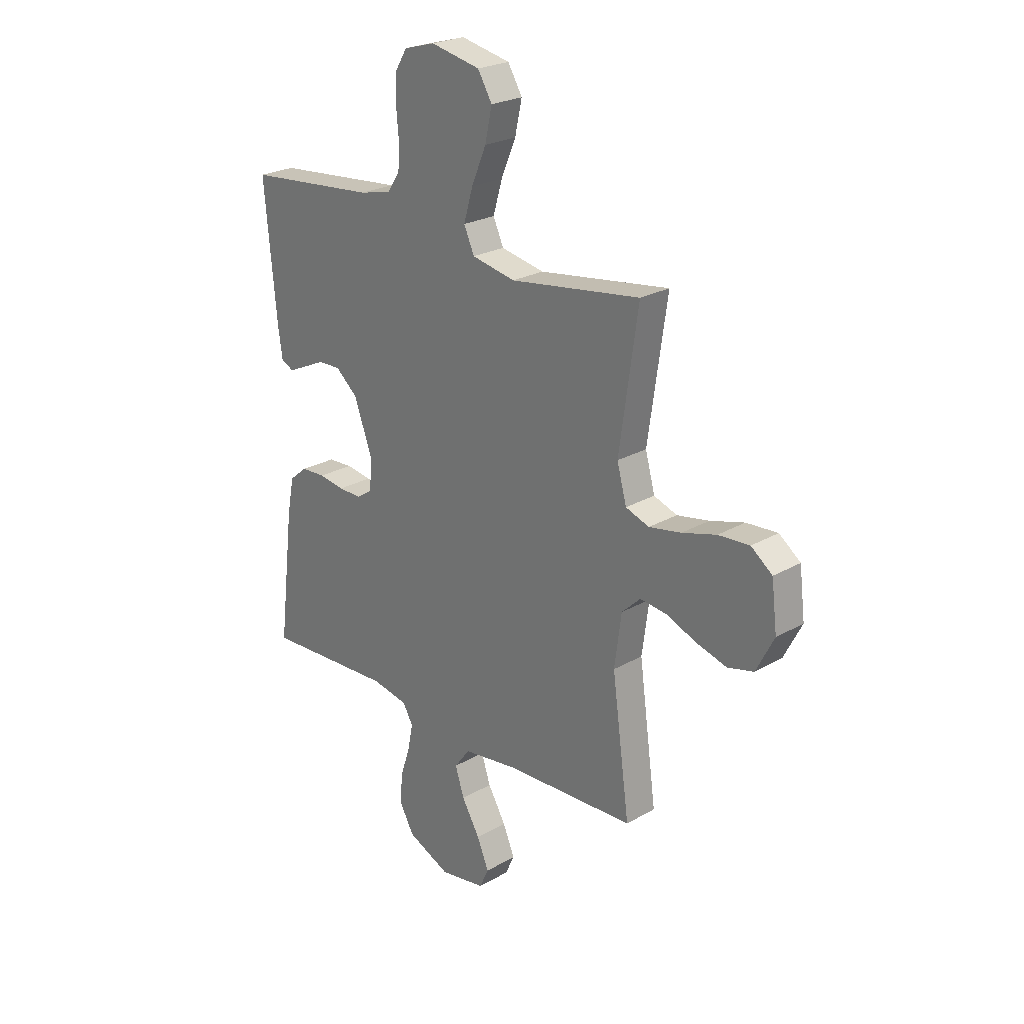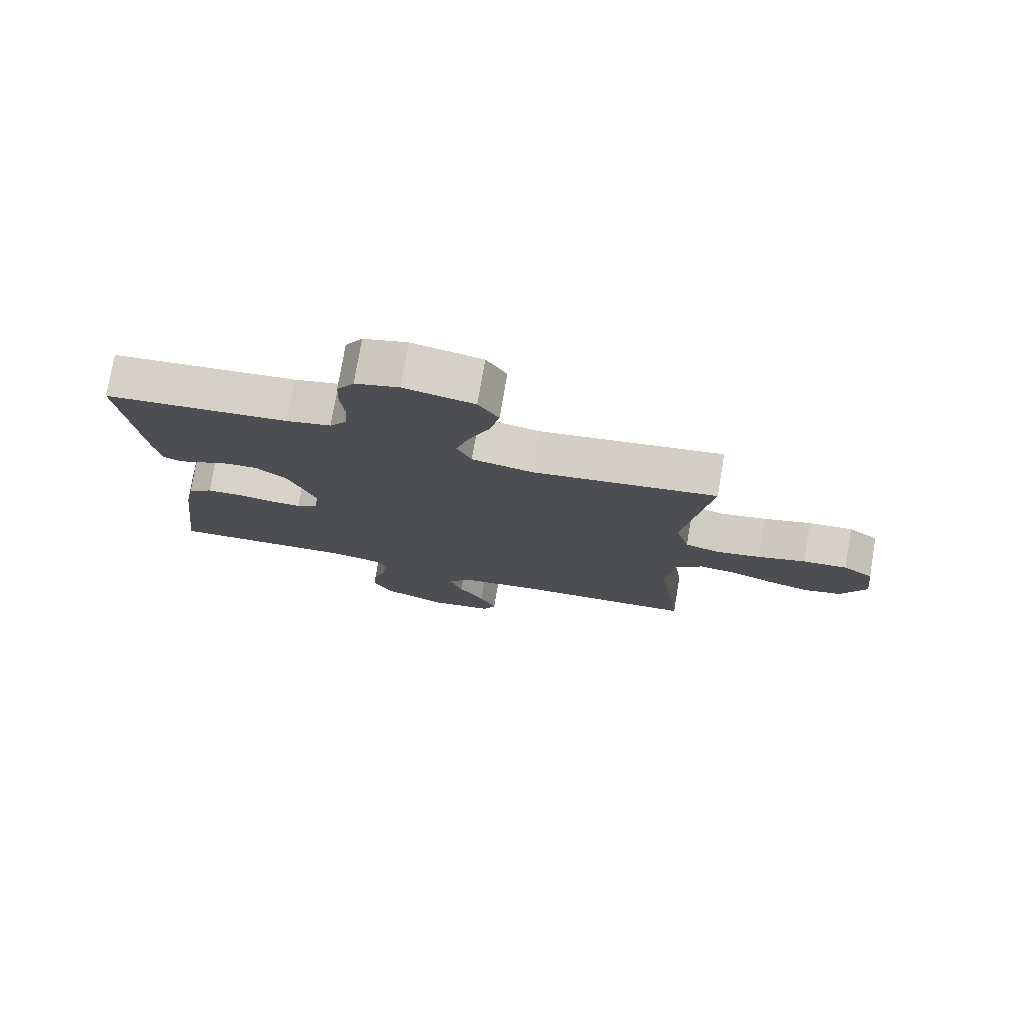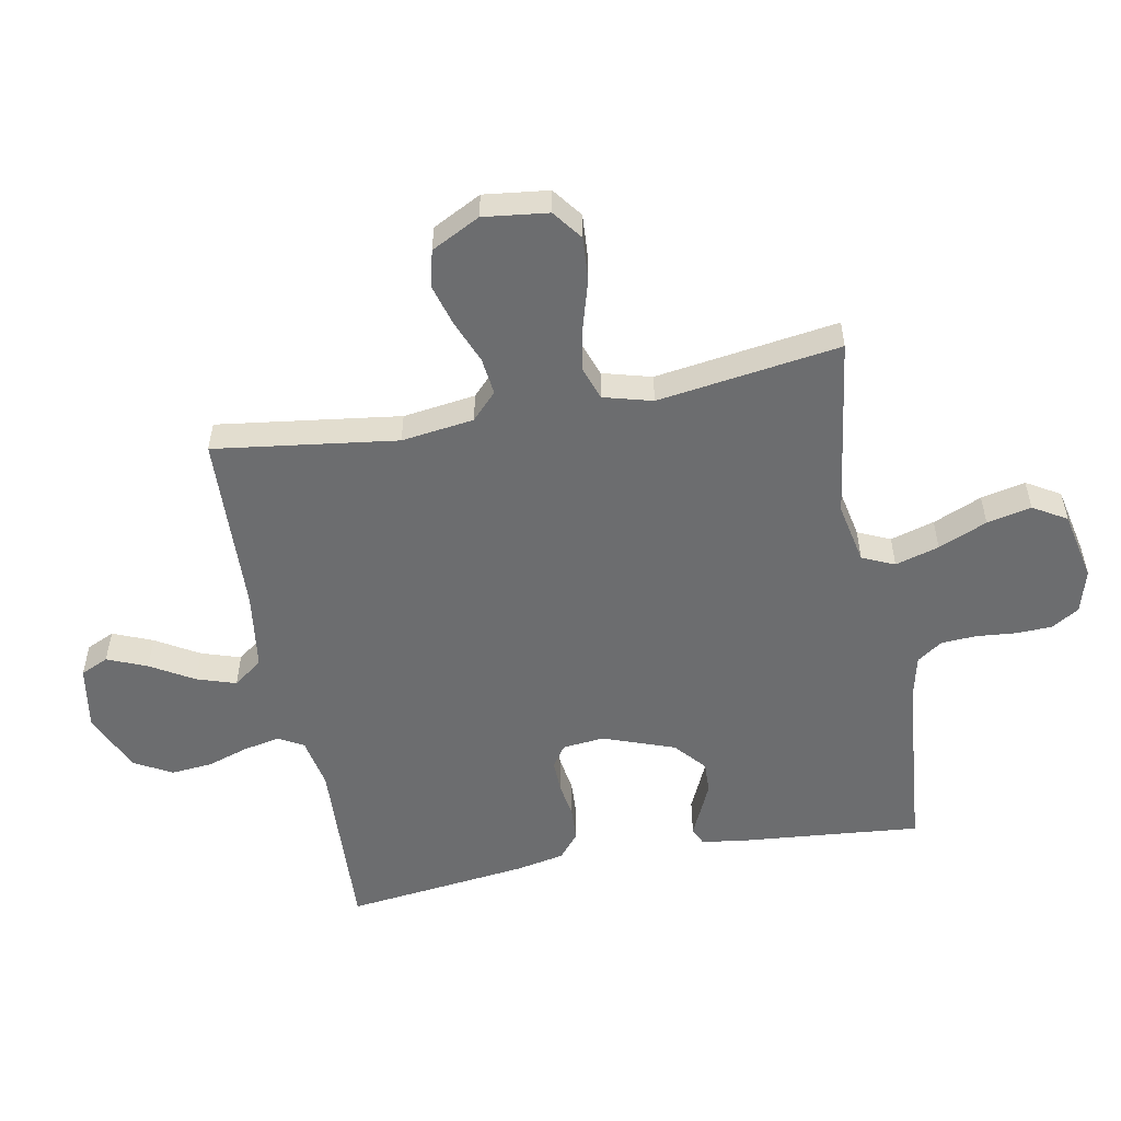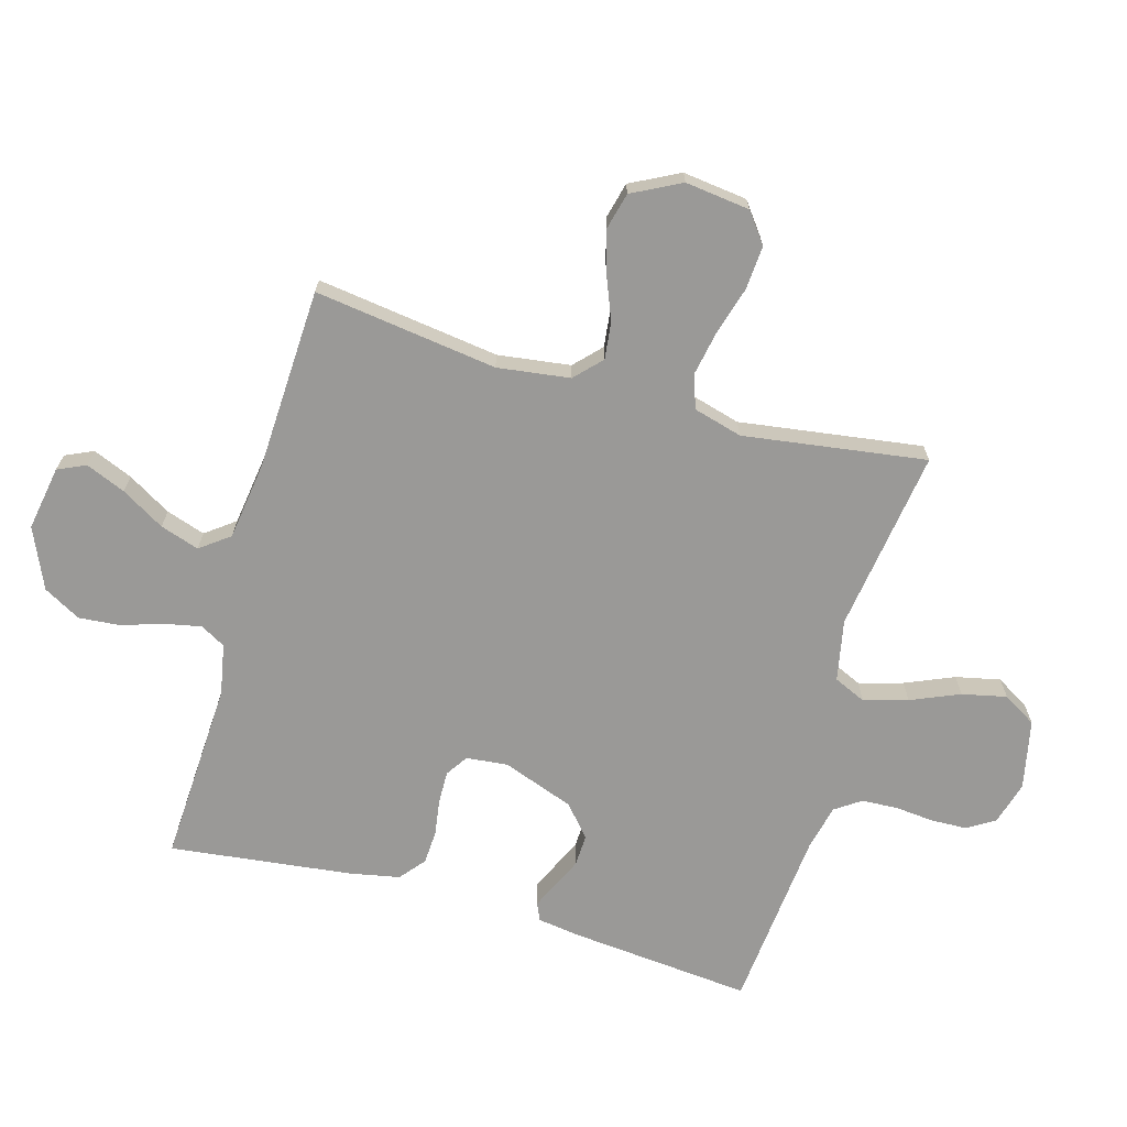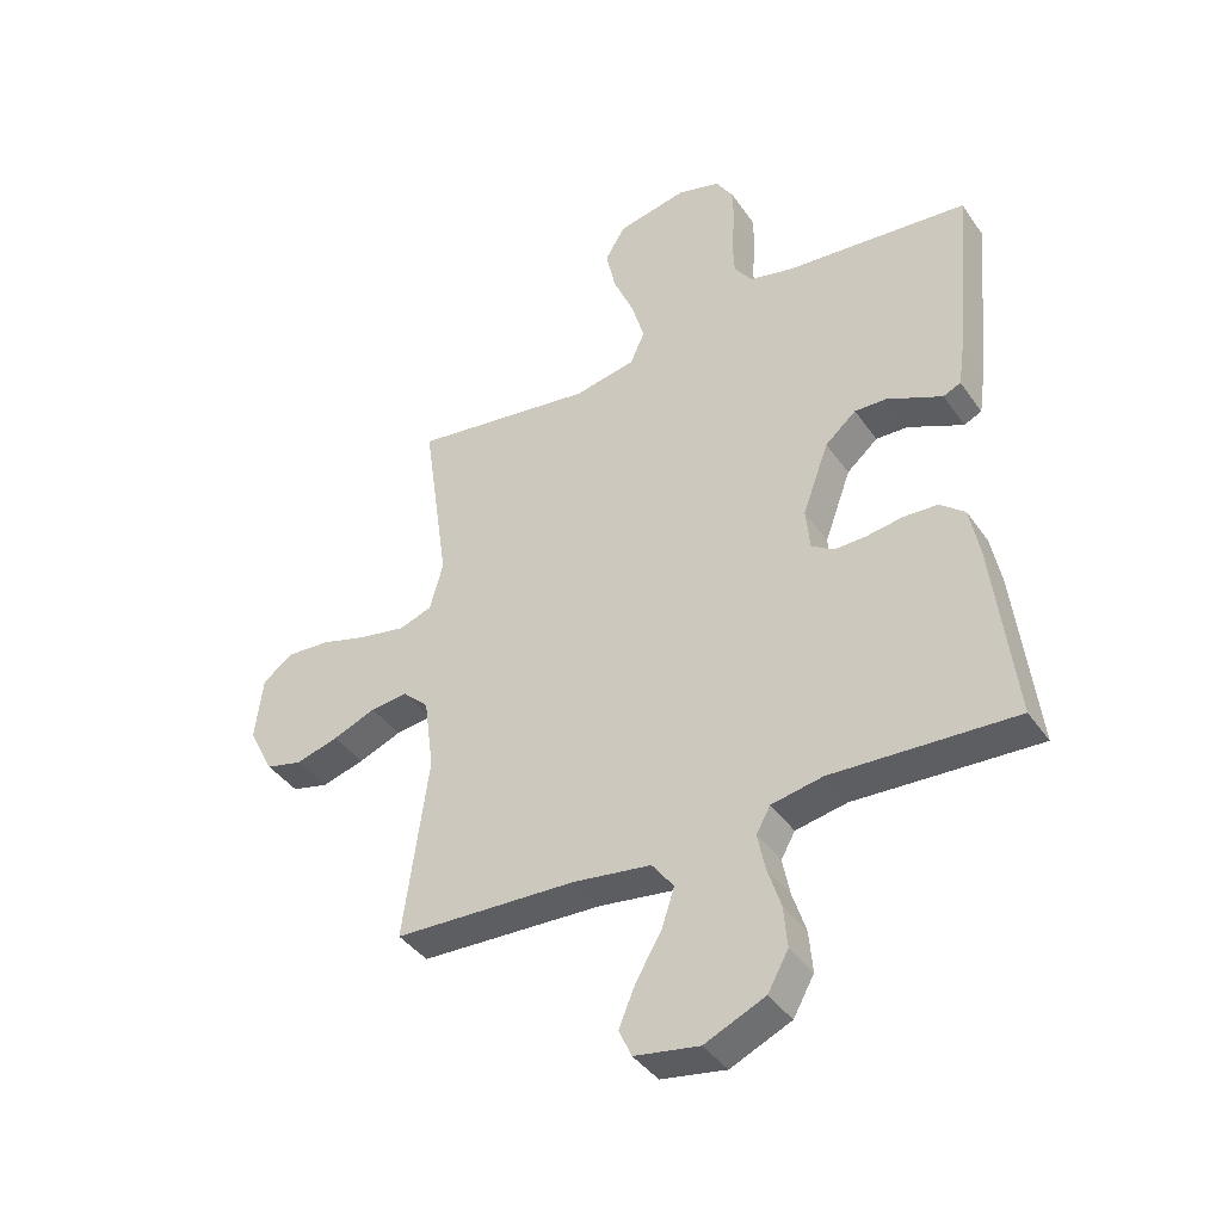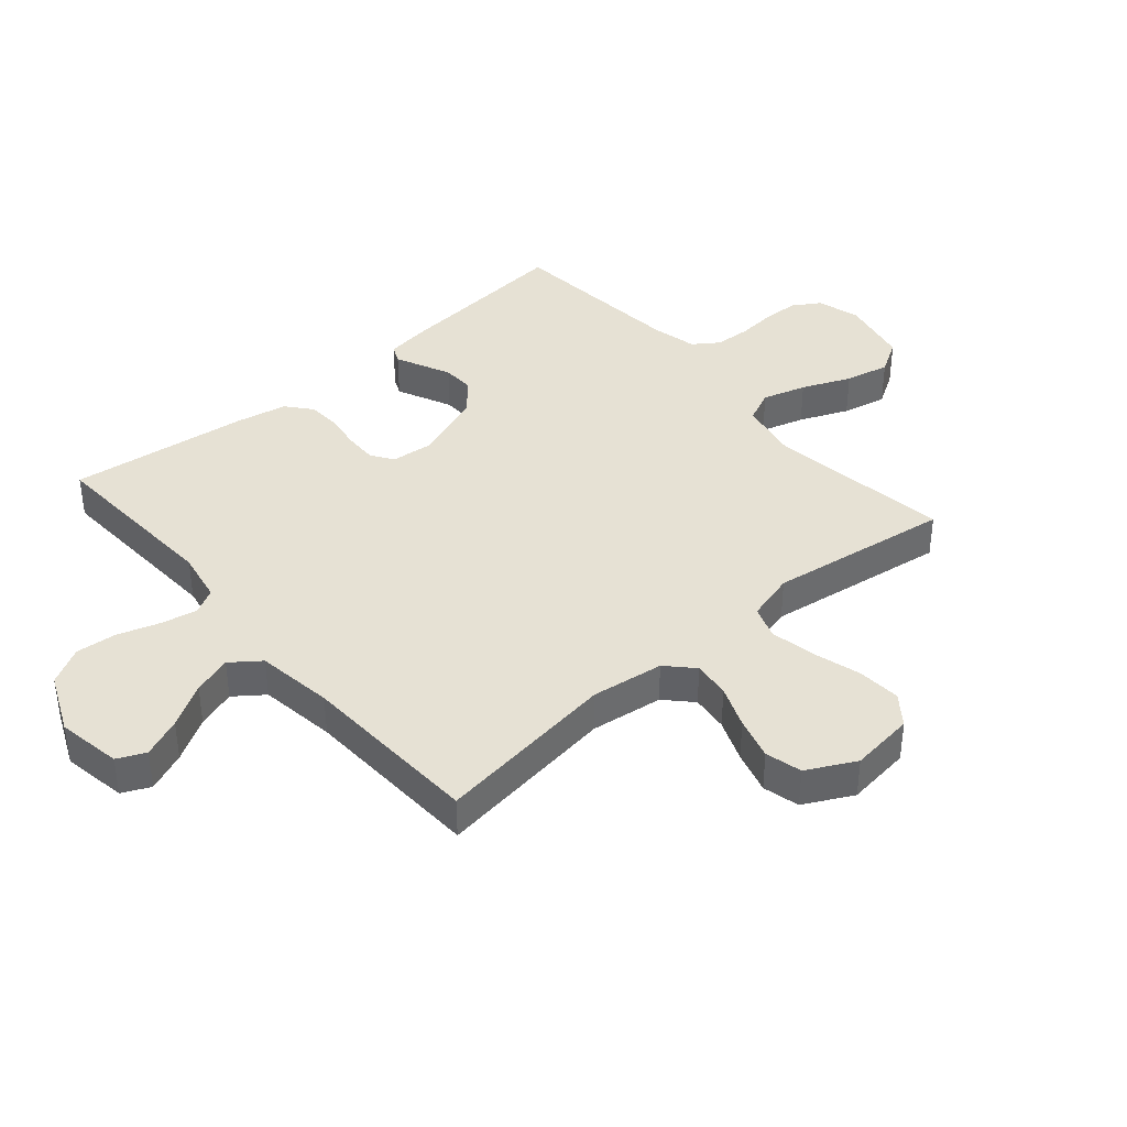
<metadata>
{"format":"obj","ext":"obj","renderer":"f3d","projection":"perspective","resolution":1024,"background":"white","views":[{"elev":24.3,"azim":-133.4,"up":"+Z"},{"elev":76.9,"azim":-170.4,"up":"+Z"},{"elev":-53.9,"azim":-79.2,"up":"+Y"},{"elev":-68.9,"azim":-105.9,"up":"+Y"},{"elev":-40.5,"azim":31.6,"up":"+Z"},{"elev":39.3,"azim":-130.7,"up":"+Y"}]}
</metadata>
<code>
v -0.5 0.07 0.5
v -0.2 0.07 0.457
v -0.1 0.07 0.477
v -0.076 0.07 0.53
v -0.097 0.07 0.602
v -0.131 0.07 0.682
v -0.147 0.07 0.755
v -0.114 0.07 0.81
v 0 0.07 0.834
v 0.071 0.07 0.814
v 0.099 0.07 0.769
v 0.101 0.07 0.71
v 0.095 0.07 0.646
v 0.098 0.07 0.587
v 0.127 0.07 0.545
v 0.2 0.07 0.528
v 0.5 0.07 0.5
v 0.472 0.07 0.2
v 0.462 0.07 0.131
v 0.433 0.07 0.118
v 0.392 0.07 0.137
v 0.342 0.07 0.16
v 0.29 0.07 0.162
v 0.239 0.07 0.118
v 0.196 0.07 0
v 0.203 0.07 -0.068
v 0.239 0.07 -0.092
v 0.292 0.07 -0.091
v 0.351 0.07 -0.082
v 0.407 0.07 -0.085
v 0.448 0.07 -0.119
v 0.464 0.07 -0.2
v 0.5 0.07 -0.5
v 0.2 0.07 -0.485
v 0.116 0.07 -0.501
v 0.093 0.07 -0.542
v 0.105 0.07 -0.602
v 0.127 0.07 -0.67
v 0.133 0.07 -0.738
v 0.099 0.07 -0.799
v 0 0.07 -0.843
v -0.106 0.07 -0.825
v -0.127 0.07 -0.779
v -0.1 0.07 -0.714
v -0.058 0.07 -0.643
v -0.037 0.07 -0.579
v -0.073 0.07 -0.531
v -0.2 0.07 -0.513
v -0.5 0.07 -0.5
v -0.459 0.07 -0.2
v -0.475 0.07 -0.081
v -0.518 0.07 -0.04
v -0.579 0.07 -0.047
v -0.649 0.07 -0.075
v -0.719 0.07 -0.095
v -0.779 0.07 -0.08
v -0.82 0.07 0
v -0.807 0.07 0.106
v -0.758 0.07 0.143
v -0.686 0.07 0.138
v -0.607 0.07 0.115
v -0.533 0.07 0.101
v -0.479 0.07 0.12
v -0.457 0.07 0.2
v -0.5 0 0.5
v -0.2 0 0.457
v -0.1 0 0.477
v -0.076 0 0.53
v -0.097 0 0.602
v -0.131 0 0.682
v -0.147 0 0.755
v -0.114 0 0.81
v 0 0 0.834
v 0.071 0 0.814
v 0.099 0 0.769
v 0.101 0 0.71
v 0.095 0 0.646
v 0.098 0 0.587
v 0.127 0 0.545
v 0.2 0 0.528
v 0.5 0 0.5
v 0.472 0 0.2
v 0.462 0 0.131
v 0.433 0 0.118
v 0.392 0 0.137
v 0.342 0 0.16
v 0.29 0 0.162
v 0.239 0 0.118
v 0.196 0 0
v 0.203 0 -0.068
v 0.239 0 -0.092
v 0.292 0 -0.091
v 0.351 0 -0.082
v 0.407 0 -0.085
v 0.448 0 -0.119
v 0.464 0 -0.2
v 0.5 0 -0.5
v 0.2 0 -0.485
v 0.116 0 -0.501
v 0.093 0 -0.542
v 0.105 0 -0.602
v 0.127 0 -0.67
v 0.133 0 -0.738
v 0.099 0 -0.799
v 0 0 -0.843
v -0.106 0 -0.825
v -0.127 0 -0.779
v -0.1 0 -0.714
v -0.058 0 -0.643
v -0.037 0 -0.579
v -0.073 0 -0.531
v -0.2 0 -0.513
v -0.5 0 -0.5
v -0.459 0 -0.2
v -0.475 0 -0.081
v -0.518 0 -0.04
v -0.579 0 -0.047
v -0.649 0 -0.075
v -0.719 0 -0.095
v -0.779 0 -0.08
v -0.82 0 0
v -0.807 0 0.106
v -0.758 0 0.143
v -0.686 0 0.138
v -0.607 0 0.115
v -0.533 0 0.101
v -0.479 0 0.12
v -0.457 0 0.2
f 59 60 61
f 58 59 61
f 57 58 61
f 56 57 61
f 55 56 61
f 54 55 61
f 53 54 61
f 52 53 61 62
f 51 52 62 63
f 48 49 50
f 51 63 64
f 50 51 64
f 48 50 64
f 47 48 64
f 43 44 45
f 42 43 45
f 41 42 45
f 40 41 45
f 39 40 45
f 38 39 45
f 37 38 45
f 36 37 45 46
f 64 1 2
f 47 64 2
f 46 47 2
f 36 46 2
f 35 36 2
f 32 33 34
f 31 32 34
f 30 31 34
f 29 30 34
f 28 29 34
f 19 20 21
f 18 19 21
f 17 18 21
f 16 17 21
f 15 16 21 22
f 14 15 22 23
f 11 12 13
f 10 11 13
f 9 10 13
f 8 9 13
f 7 8 13
f 6 7 13
f 5 6 13
f 4 5 13 14
f 14 23 24
f 4 14 24
f 3 4 24
f 27 28 34 35
f 26 27 35
f 35 2 3
f 26 35 3
f 25 26 3
f 3 24 25
f 125 124 123
f 125 123 122
f 125 122 121
f 125 121 120
f 125 120 119
f 125 119 118
f 125 118 117
f 126 125 117 116
f 127 126 116 115
f 114 113 112
f 128 127 115
f 128 115 114
f 128 114 112
f 128 112 111
f 109 108 107
f 109 107 106
f 109 106 105
f 109 105 104
f 109 104 103
f 109 103 102
f 109 102 101
f 110 109 101 100
f 66 65 128
f 66 128 111
f 66 111 110
f 66 110 100
f 66 100 99
f 98 97 96
f 98 96 95
f 98 95 94
f 98 94 93
f 98 93 92
f 85 84 83
f 85 83 82
f 85 82 81
f 85 81 80
f 86 85 80 79
f 87 86 79 78
f 77 76 75
f 77 75 74
f 77 74 73
f 77 73 72
f 77 72 71
f 77 71 70
f 77 70 69
f 78 77 69 68
f 88 87 78
f 88 78 68
f 88 68 67
f 99 98 92 91
f 99 91 90
f 67 66 99
f 67 99 90
f 67 90 89
f 89 88 67
f 1 65 66 2
f 2 66 67 3
f 3 67 68 4
f 4 68 69 5
f 5 69 70 6
f 6 70 71 7
f 7 71 72 8
f 8 72 73 9
f 9 73 74 10
f 10 74 75 11
f 11 75 76 12
f 12 76 77 13
f 13 77 78 14
f 14 78 79 15
f 15 79 80 16
f 16 80 81 17
f 17 81 82 18
f 18 82 83 19
f 19 83 84 20
f 20 84 85 21
f 21 85 86 22
f 22 86 87 23
f 23 87 88 24
f 24 88 89 25
f 25 89 90 26
f 26 90 91 27
f 27 91 92 28
f 28 92 93 29
f 29 93 94 30
f 30 94 95 31
f 31 95 96 32
f 32 96 97 33
f 33 97 98 34
f 34 98 99 35
f 35 99 100 36
f 36 100 101 37
f 37 101 102 38
f 38 102 103 39
f 39 103 104 40
f 40 104 105 41
f 41 105 106 42
f 42 106 107 43
f 43 107 108 44
f 44 108 109 45
f 45 109 110 46
f 46 110 111 47
f 47 111 112 48
f 48 112 113 49
f 49 113 114 50
f 50 114 115 51
f 51 115 116 52
f 52 116 117 53
f 53 117 118 54
f 54 118 119 55
f 55 119 120 56
f 56 120 121 57
f 57 121 122 58
f 58 122 123 59
f 59 123 124 60
f 60 124 125 61
f 61 125 126 62
f 62 126 127 63
f 63 127 128 64
f 64 128 65 1

</code>
